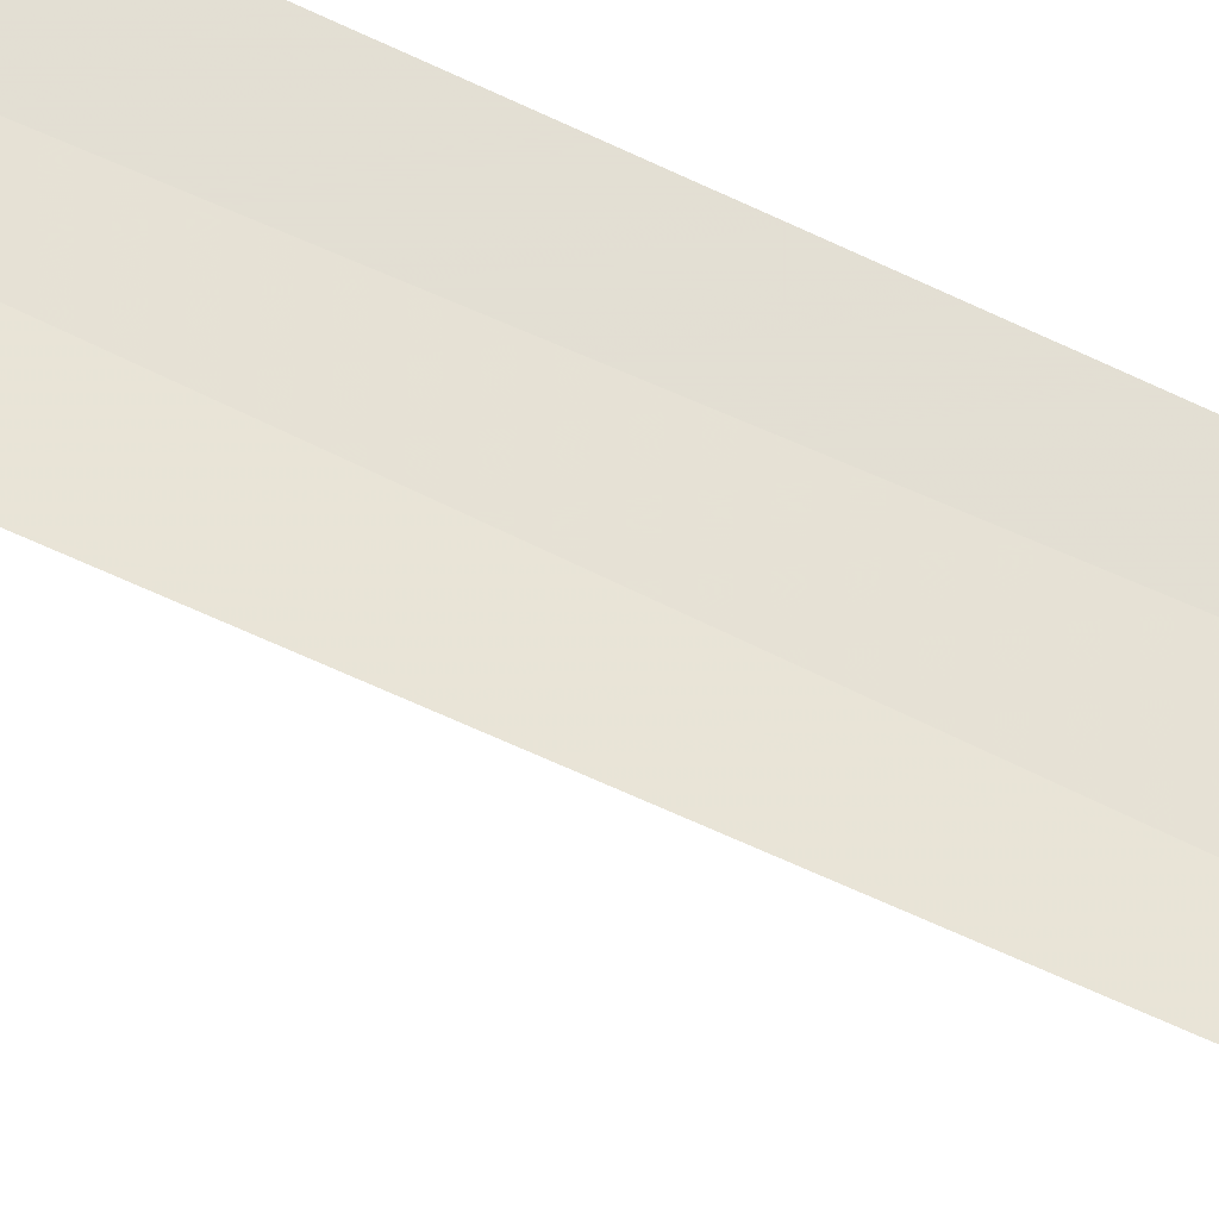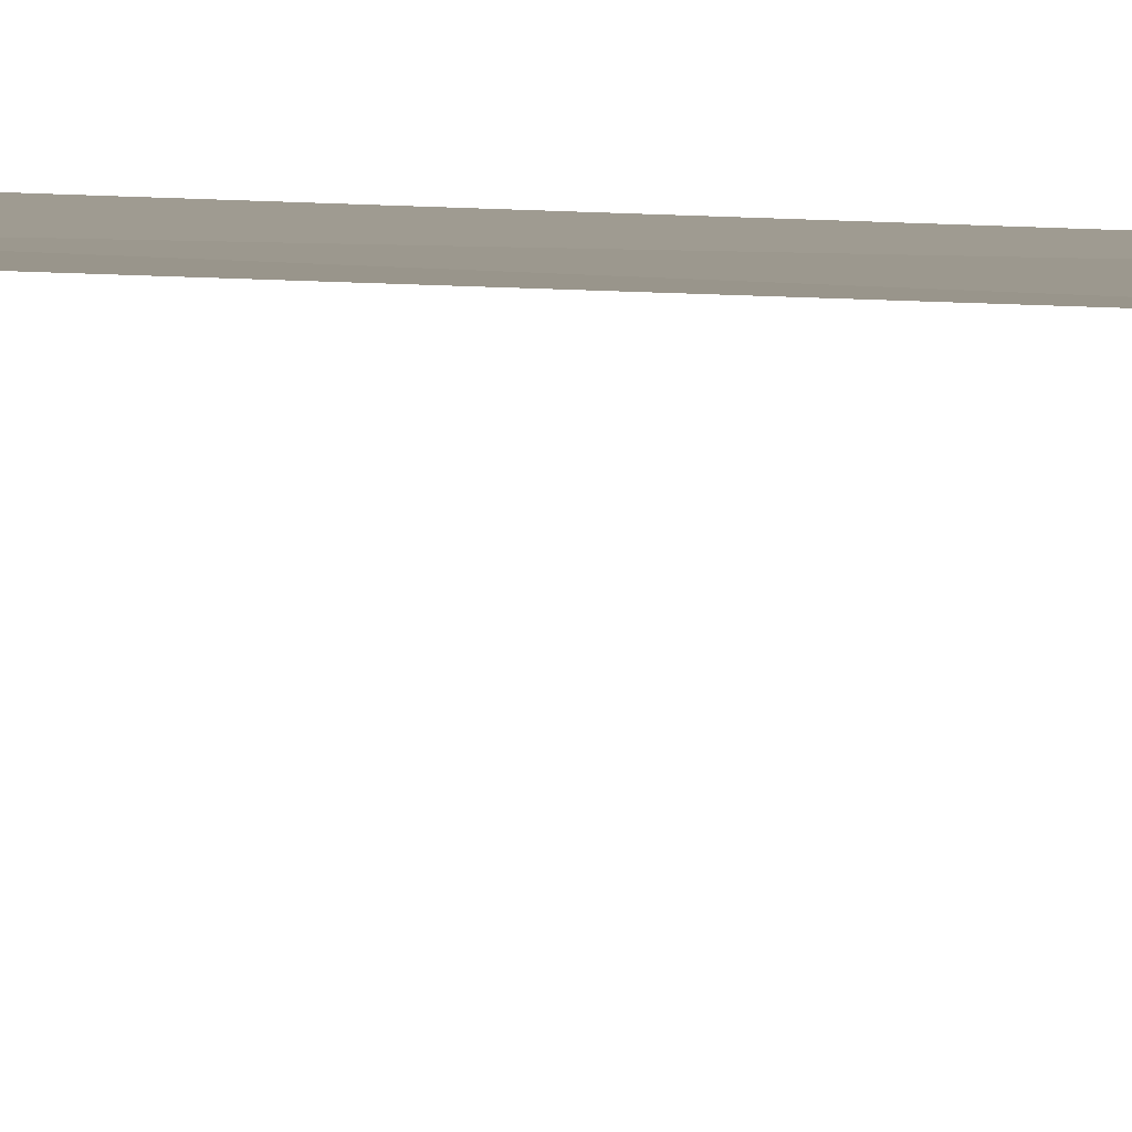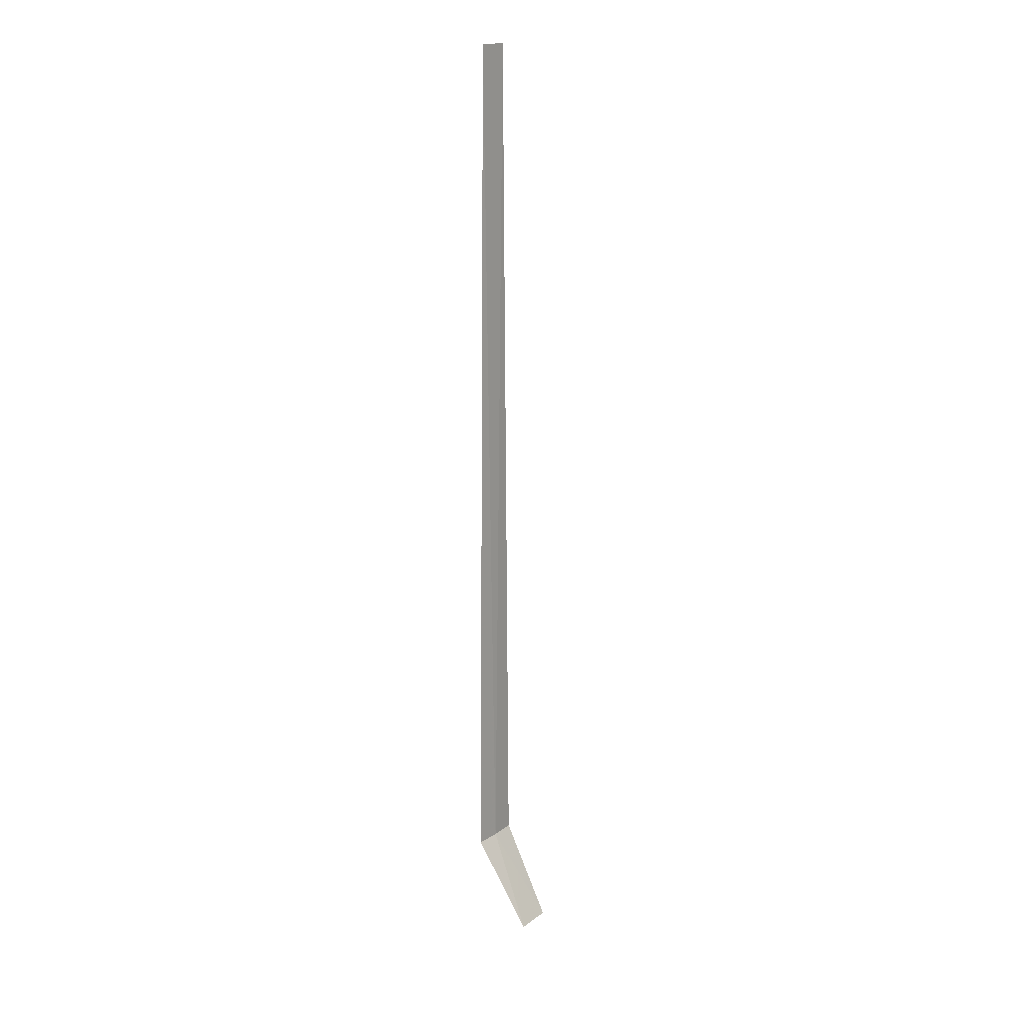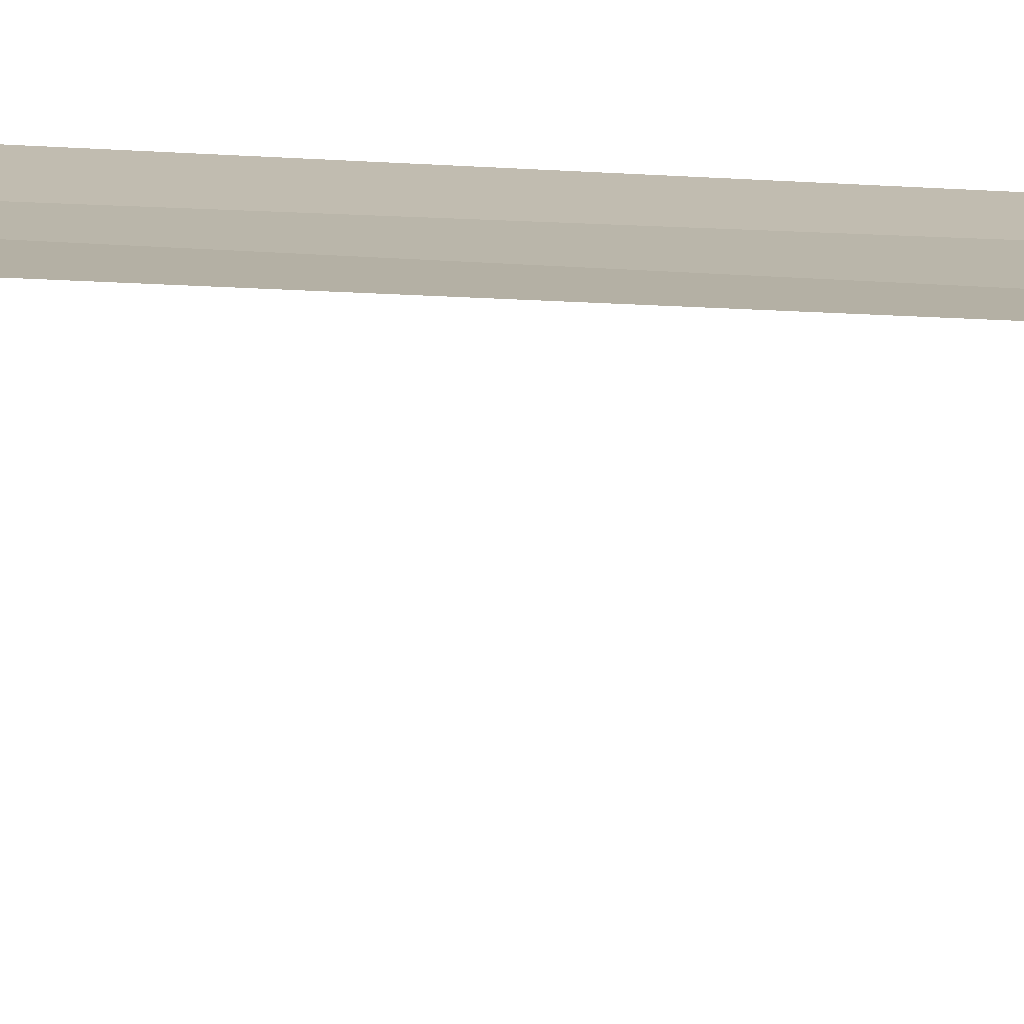
<metadata>
{"format":"obj","ext":"obj","renderer":"f3d","projection":"perspective","resolution":1024,"background":"white","views":[{"elev":57.8,"azim":-62.8,"up":"+Y"},{"elev":1.2,"azim":-15.8,"up":"+Y"},{"elev":16.6,"azim":-47.9,"up":"+Z"},{"elev":8.8,"azim":-72.8,"up":"+Y"}]}
</metadata>
<code>
v -27.88 24.05 86.5
v -27.46 24.12 86.5
v -27.62 24.09 100
v -28.13 24.04 100
v -28.28 24.03 86.5
v -27.98 23.29 85
v -27.38 23.37 85
f 1 3 2
f 1 5 4
f 1 4 3
f 1 6 5
f 1 2 7
f 1 7 6

</code>
